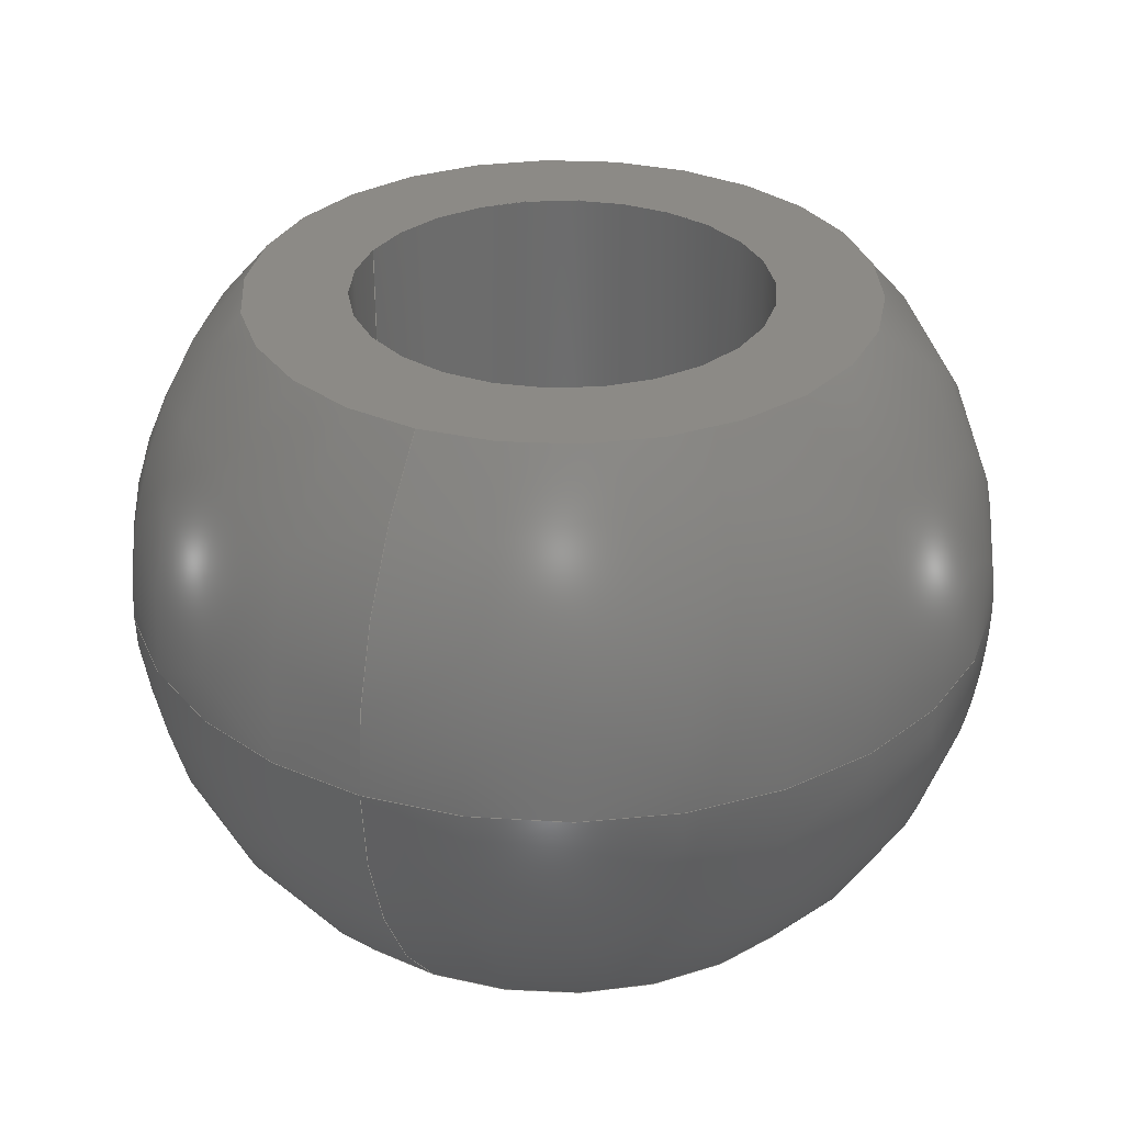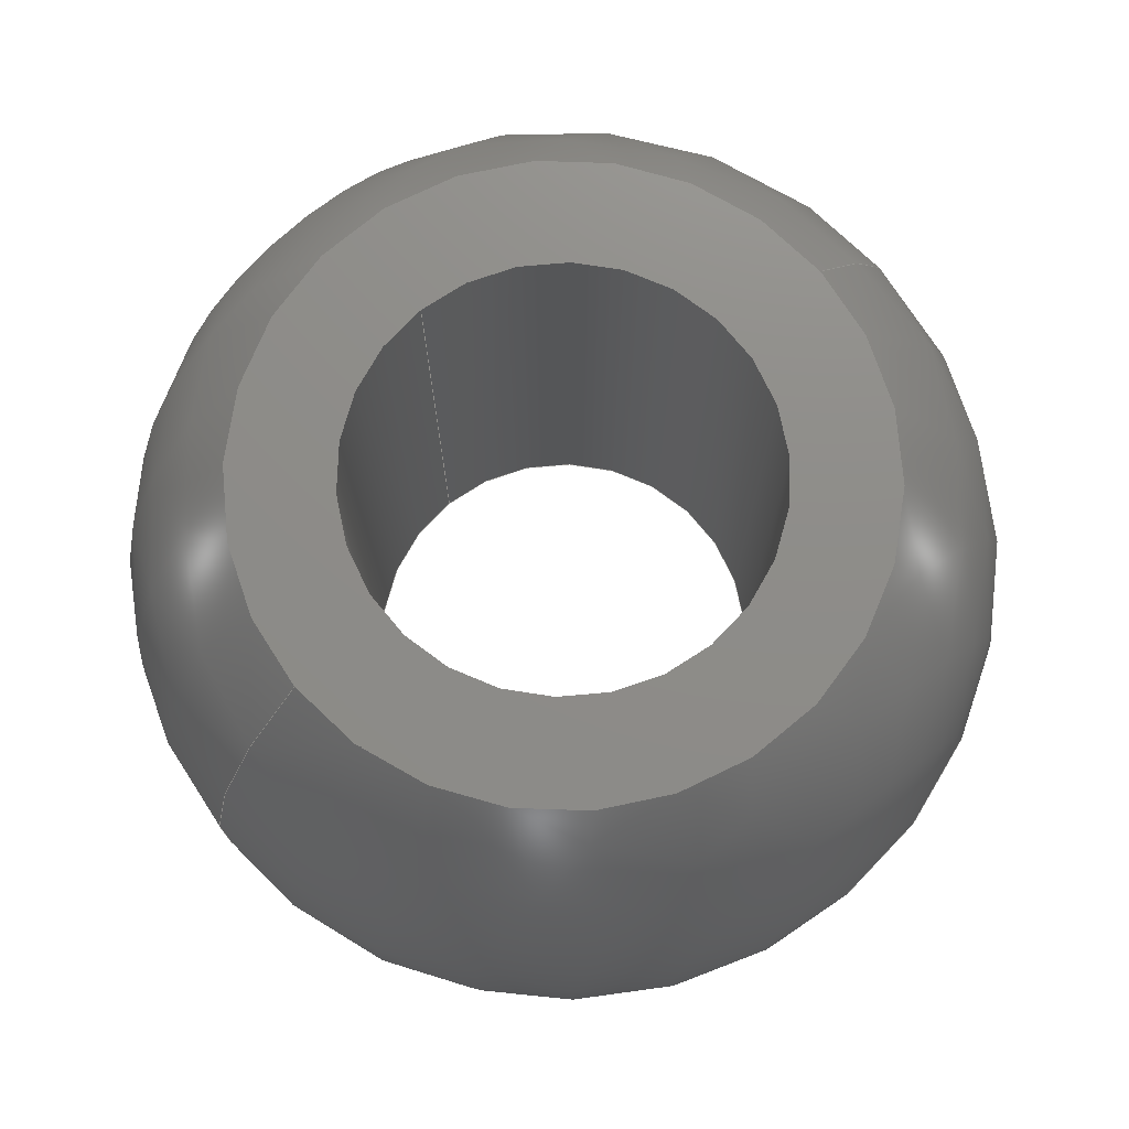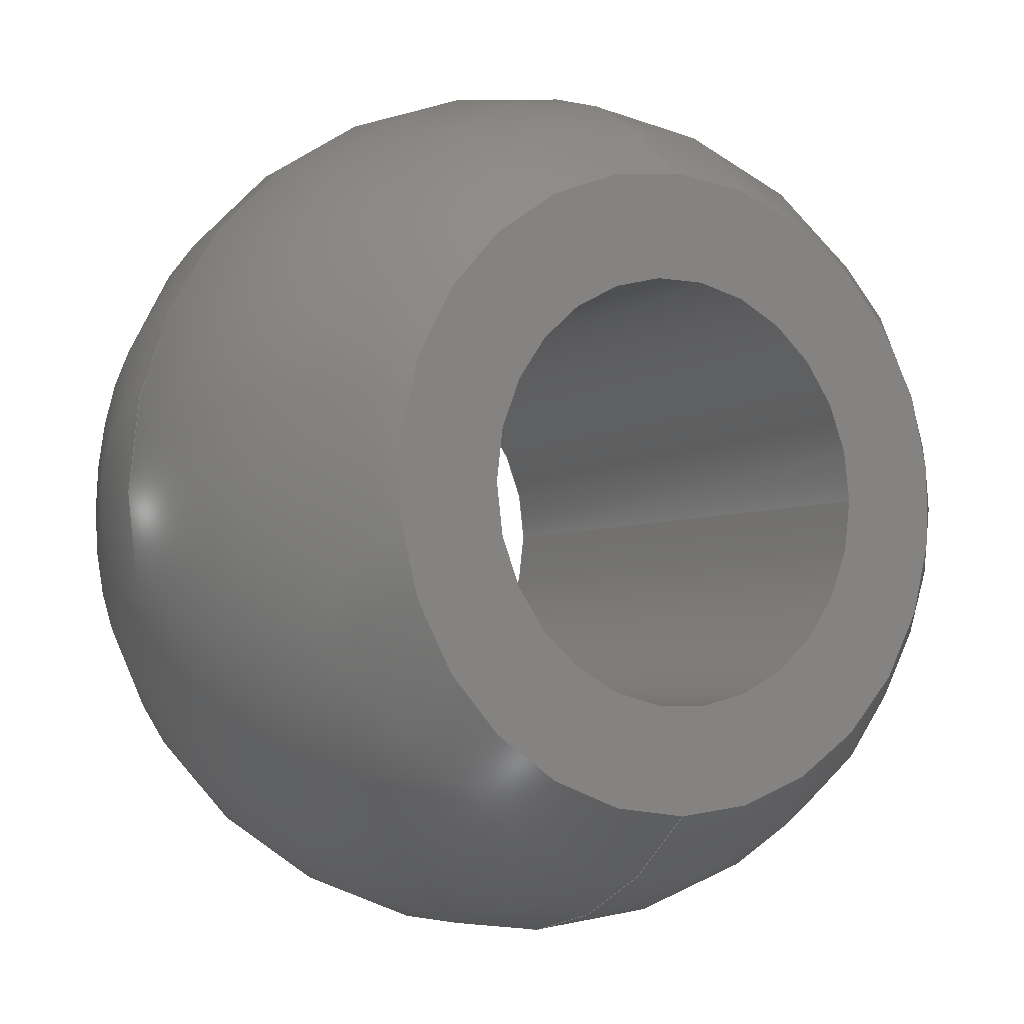
<metadata>
{"format":"step","ext":"step","renderer":"f3d","projection":"perspective","resolution":1024,"background":"white","views":[{"elev":31.8,"azim":-155.5,"up":"+Z"},{"elev":74.6,"azim":50.4,"up":"+Z"},{"elev":-4.5,"azim":-31.5,"up":"+Y"}]}
</metadata>
<code>
ISO-10303-21;
DATA;
#1 = CIRCLE ( 'NONE', #237, 4.48 ) ;
#2 = UNCERTAINTY_MEASURE_WITH_UNIT (LENGTH_MEASURE( 1e-05 ), #131, 'distance_accuracy_value', 'NONE');
#3 = DIRECTION ( 'NONE',  ( -1, 0, 0 ) ) ;
#4 = DIRECTION ( 'NONE',  ( -0, 0, -1 ) ) ;
#5 = AXIS2_PLACEMENT_3D ( 'NONE', #58, #39, #164 ) ;
#6 = DIRECTION ( 'NONE',  ( 1, 0, 0 ) ) ;
#7 = ADVANCED_FACE ( 'NONE', ( #214, #168 ), #87, .F. ) ;
#8 = CARTESIAN_POINT ( 'NONE',  ( 0, 0, 4.5 ) ) ;
#9 = AXIS2_PLACEMENT_3D ( 'NONE', #41, #76, #117 ) ;
#10 = CC_DESIGN_APPROVAL ( #183, ( #56 ) ) ;
#11 = APPROVAL_DATE_TIME ( #138, #20 ) ;
#12 = PERSON_AND_ORGANIZATION_ROLE ( 'creator' ) ;
#13 = VERTEX_POINT ( 'NONE', #146 ) ;
#14 = PERSON_AND_ORGANIZATION_ROLE ( 'classification_officer' ) ;
#15 = ORIENTED_EDGE ( 'NONE', *, *, #154, .T. ) ;
#16 = AXIS2_PLACEMENT_3D ( 'NONE', #189, #3, #69 ) ;
#17 = DIRECTION ( 'NONE',  ( 0, 0, 1 ) ) ;
#18 =( GEOMETRIC_REPRESENTATION_CONTEXT ( 3 ) GLOBAL_UNCERTAINTY_ASSIGNED_CONTEXT ( ( #2 ) ) GLOBAL_UNIT_ASSIGNED_CONTEXT ( ( #131, #118, #78 ) ) REPRESENTATION_CONTEXT ( 'NONE', 'WORKASPACE' ) );
#19 = DIRECTION ( 'NONE',  ( 1, 0, 0 ) ) ;
#20 = APPROVAL ( #132, 'UNSPECIFIED' ) ;
#21 = ORIENTED_EDGE ( 'NONE', *, *, #247, .T. ) ;
#22 = CC_DESIGN_DATE_AND_TIME_ASSIGNMENT ( #48, #160, ( #56 ) ) ;
#23 = CARTESIAN_POINT ( 'NONE',  ( 0, 0, -4.5 ) ) ;
#24 = CC_DESIGN_APPROVAL ( #20, ( #242 ) ) ;
#25 = CARTESIAN_POINT ( 'NONE',  ( -3, 3.674e-16, 4.5 ) ) ;
#26 = MECHANICAL_CONTEXT ( 'NONE', #216, 'mechanical' ) ;
#27 = CALENDAR_DATE ( 2023, 13, 5 ) ;
#28 = PERSON_AND_ORGANIZATION_ROLE ( 'design_supplier' ) ;
#29 = ORIENTED_EDGE ( 'NONE', *, *, #219, .T. ) ;
#30 = CIRCLE ( 'NONE', #133, 4.48 ) ;
#31 = EDGE_CURVE ( 'NONE', #180, #47, #1, .T. ) ;
#32 = ORIENTED_EDGE ( 'NONE', *, *, #224, .T. ) ;
#33 = DIRECTION ( 'NONE',  ( 0, 1, 0 ) ) ;
#34 = DIRECTION ( 'NONE',  ( 1, 0, 0 ) ) ;
#35 = AXIS2_PLACEMENT_3D ( 'NONE', #251, #229, #188 ) ;
#36 = EDGE_CURVE ( 'NONE', #13, #105, #187, .T. ) ;
#37 = CYLINDRICAL_SURFACE ( 'NONE', #5, 3 ) ;
#38 = CARTESIAN_POINT ( 'NONE',  ( -3, 3.674e-16, -4.5 ) ) ;
#39 = DIRECTION ( 'NONE',  ( 0, 0, 1 ) ) ;
#40 = COORDINATED_UNIVERSAL_TIME_OFFSET ( 5, 30, .AHEAD. ) ;
#41 = CARTESIAN_POINT ( 'NONE',  ( 0, -1.058e-13, 8.674e-16 ) ) ;
#42 = CARTESIAN_POINT ( 'NONE',  ( 0, 0, 0 ) ) ;
#43 = DIRECTION ( 'NONE',  ( 0, 0, 1 ) ) ;
#44 = ADVANCED_FACE ( 'NONE', ( #108 ), #127, .T. ) ;
#45 = EDGE_LOOP ( 'NONE', ( #80, #119 ) ) ;
#46 = ORIENTED_EDGE ( 'NONE', *, *, #173, .F. ) ;
#47 = VERTEX_POINT ( 'NONE', #217 ) ;
#48 = DATE_AND_TIME ( #200, #196 ) ;
#49 = EDGE_LOOP ( 'NONE', ( #203, #243 ) ) ;
#50 = AXIS2_PLACEMENT_3D ( 'NONE', #75, #171, #114 ) ;
#51 = APPROVAL_STATUS ( 'not_yet_approved' ) ;
#52 = ORIENTED_EDGE ( 'NONE', *, *, #173, .T. ) ;
#53 = DIRECTION ( 'NONE',  ( 0, 0, 1 ) ) ;
#54 = APPLICATION_CONTEXT ( 'configuration controlled 3d designs of mechanical parts and assemblies' ) ;
#55 = DIRECTION ( 'NONE',  ( 0, 0, 1 ) ) ;
#56 = SECURITY_CLASSIFICATION ( '', '', #244 ) ;
#57 = DIRECTION ( 'NONE',  ( 0, 0, 1 ) ) ;
#58 = CARTESIAN_POINT ( 'NONE',  ( 0, 0, -4.5 ) ) ;
#59 = CIRCLE ( 'NONE', #85, 3 ) ;
#60 = DIRECTION ( 'NONE',  ( 0, 0, 1 ) ) ;
#61 = PERSON_AND_ORGANIZATION ( #233, #151 ) ;
#62 = VECTOR ( 'NONE', #17, 1000 ) ;
#63 = CC_DESIGN_DATE_AND_TIME_ASSIGNMENT ( #155, #236, ( #104 ) ) ;
#64 = ORIENTED_EDGE ( 'NONE', *, *, #149, .T. ) ;
#65 = APPROVAL_PERSON_ORGANIZATION ( #174, #250, #172 ) ;
#66 = CC_DESIGN_PERSON_AND_ORGANIZATION_ASSIGNMENT ( #241, #14, ( #56 ) ) ;
#67 = ORIENTED_EDGE ( 'NONE', *, *, #219, .F. ) ;
#68 = CIRCLE ( 'NONE', #9, 6.35 ) ;
#69 = DIRECTION ( 'NONE',  ( 0, 1, 0 ) ) ;
#70 = EDGE_LOOP ( 'NONE', ( #211, #46 ) ) ;
#71 = DIRECTION ( 'NONE',  ( 0, 0, 1 ) ) ;
#72 = CARTESIAN_POINT ( 'NONE',  ( 3, 0, -4.5 ) ) ;
#73 = AXIS2_PLACEMENT_3D ( 'NONE', #84, #228, #33 ) ;
#74 = CARTESIAN_POINT ( 'NONE',  ( 0, 4.48, -4.5 ) ) ;
#75 = CARTESIAN_POINT ( 'NONE',  ( 0, 0, -4.5 ) ) ;
#76 = DIRECTION ( 'NONE',  ( 1, 0, -0 ) ) ;
#77 = COORDINATED_UNIVERSAL_TIME_OFFSET ( 5, 30, .AHEAD. ) ;
#78 =( NAMED_UNIT ( * ) SI_UNIT ( $, .STERADIAN. ) SOLID_ANGLE_UNIT ( ) );
#79 = DATE_AND_TIME ( #27, #212 ) ;
#80 = ORIENTED_EDGE ( 'NONE', *, *, #191, .T. ) ;
#81 = SHAPE_DEFINITION_REPRESENTATION ( #195, #100 ) ;
#82 = ORIENTED_EDGE ( 'NONE', *, *, #36, .F. ) ;
#83 = ORIENTED_EDGE ( 'NONE', *, *, #224, .F. ) ;
#84 = CARTESIAN_POINT ( 'NONE',  ( 0, -1.058e-13, 8.674e-16 ) ) ;
#85 = AXIS2_PLACEMENT_3D ( 'NONE', #148, #55, #19 ) ;
#86 = DIRECTION ( 'NONE',  ( 0, 0, 1 ) ) ;
#87 = PLANE ( 'NONE',  #35 ) ;
#88 = VERTEX_POINT ( 'NONE', #89 ) ;
#89 = CARTESIAN_POINT ( 'NONE',  ( -5.487e-16, -4.48, -4.5 ) ) ;
#90 = CIRCLE ( 'NONE', #50, 4.48 ) ;
#91 = PERSON_AND_ORGANIZATION_ROLE ( 'design_owner' ) ;
#92 = DIRECTION ( 'NONE',  ( -1, 0, 0 ) ) ;
#93 = CC_DESIGN_APPROVAL ( #250, ( #104 ) ) ;
#94 = CALENDAR_DATE ( 2023, 13, 5 ) ;
#95 = LOCAL_TIME ( 11, 28, 34, #77 ) ;
#96 = EDGE_LOOP ( 'NONE', ( #121, #64, #139, #67 ) ) ;
#97 = MANIFOLD_SOLID_BREP ( 'Revolve1', #223 ) ;
#98 = PERSON_AND_ORGANIZATION ( #233, #151 ) ;
#99 = VERTEX_POINT ( 'NONE', #38 ) ;
#100 = ADVANCED_BREP_SHAPE_REPRESENTATION ( 'KCRM-06 -02_Default_sldprt', ( #97, #165 ), #18 ) ;
#101 = ADVANCED_FACE ( 'NONE', ( #192 ), #109, .T. ) ;
#102 = COORDINATED_UNIVERSAL_TIME_OFFSET ( 5, 30, .AHEAD. ) ;
#103 = AXIS2_PLACEMENT_3D ( 'NONE', #8, #198, #152 ) ;
#104 = PRODUCT_DEFINITION ( 'UNKNOWN', '', #242, #147 ) ;
#105 = VERTEX_POINT ( 'NONE', #169 ) ;
#106 = LINE ( 'NONE', #186, #62 ) ;
#107 = CARTESIAN_POINT ( 'NONE',  ( 0, 0, -4.5 ) ) ;
#108 = FACE_OUTER_BOUND ( 'NONE', #96, .T. ) ;
#109 = SPHERICAL_SURFACE ( 'NONE', #16, 6.35 ) ;
#110 = AXIS2_PLACEMENT_3D ( 'NONE', #23, #234, #6 ) ;
#111 = DIRECTION ( 'NONE',  ( 1, 0, 0 ) ) ;
#112 = APPROVAL_PERSON_ORGANIZATION ( #98, #183, #179 ) ;
#113 = PRODUCT_RELATED_PRODUCT_CATEGORY ( 'detail', '', ( #176 ) ) ;
#114 = DIRECTION ( 'NONE',  ( 1, 0, 0 ) ) ;
#115 = PERSON_AND_ORGANIZATION ( #233, #151 ) ;
#116 = AXIS2_PLACEMENT_3D ( 'NONE', #107, #86, #166 ) ;
#117 = DIRECTION ( 'NONE',  ( 0, 0, -1 ) ) ;
#118 =( NAMED_UNIT ( * ) PLANE_ANGLE_UNIT ( ) SI_UNIT ( $, .RADIAN. ) );
#119 = ORIENTED_EDGE ( 'NONE', *, *, #31, .T. ) ;
#120 = VERTEX_POINT ( 'NONE', #74 ) ;
#121 = ORIENTED_EDGE ( 'NONE', *, *, #206, .T. ) ;
#122 = DIRECTION ( 'NONE',  ( 1, 0, 0 ) ) ;
#123 = DIRECTION ( 'NONE',  ( 0, 0, 1 ) ) ;
#124 = APPROVAL_PERSON_ORGANIZATION ( #61, #20, #175 ) ;
#125 = FACE_BOUND ( 'NONE', #178, .T. ) ;
#126 = EDGE_CURVE ( 'NONE', #99, #13, #59, .T. ) ;
#127 = SPHERICAL_SURFACE ( 'NONE', #73, 6.35 ) ;
#128 = ORIENTED_EDGE ( 'NONE', *, *, #247, .F. ) ;
#129 = ADVANCED_FACE ( 'NONE', ( #231 ), #37, .F. ) ;
#130 = APPLICATION_PROTOCOL_DEFINITION ( 'international standard', 'config_control_design', 1994, #54 ) ;
#131 =( LENGTH_UNIT ( ) NAMED_UNIT ( * ) SI_UNIT ( .MILLI., .METRE. ) );
#132 = APPROVAL_STATUS ( 'not_yet_approved' ) ;
#133 = AXIS2_PLACEMENT_3D ( 'NONE', #144, #123, #34 ) ;
#134 = PERSON_AND_ORGANIZATION ( #233, #151 ) ;
#135 = ADVANCED_FACE ( 'NONE', ( #167 ), #142, .F. ) ;
#136 = CIRCLE ( 'NONE', #182, 6.35 ) ;
#137 = EDGE_LOOP ( 'NONE', ( #163, #15, #32, #82 ) ) ;
#138 = DATE_AND_TIME ( #162, #161 ) ;
#139 = ORIENTED_EDGE ( 'NONE', *, *, #191, .F. ) ;
#140 = CC_DESIGN_PERSON_AND_ORGANIZATION_ASSIGNMENT ( #158, #28, ( #242 ) ) ;
#141 = CIRCLE ( 'NONE', #177, 3 ) ;
#142 = CYLINDRICAL_SURFACE ( 'NONE', #145, 3 ) ;
#143 = DIRECTION ( 'NONE',  ( -1, 1.225e-16, 0 ) ) ;
#144 = CARTESIAN_POINT ( 'NONE',  ( 0, 0, 4.5 ) ) ;
#145 = AXIS2_PLACEMENT_3D ( 'NONE', #226, #53, #122 ) ;
#146 = CARTESIAN_POINT ( 'NONE',  ( 3, 0, -4.5 ) ) ;
#147 = DESIGN_CONTEXT ( 'detailed design', #54, 'design' ) ;
#148 = CARTESIAN_POINT ( 'NONE',  ( 0, 0, -4.5 ) ) ;
#149 = EDGE_CURVE ( 'NONE', #88, #180, #136, .T. ) ;
#150 = APPLICATION_PROTOCOL_DEFINITION ( 'international standard', 'config_control_design', 1994, #216 ) ;
#151 = ORGANIZATION ( 'UNSPECIFIED', 'UNSPECIFIED', '' ) ;
#152 = DIRECTION ( 'NONE',  ( 1, 0, 0 ) ) ;
#153 = DIRECTION ( 'NONE',  ( 1, 0, 0 ) ) ;
#154 = EDGE_CURVE ( 'NONE', #99, #204, #106, .T. ) ;
#155 = DATE_AND_TIME ( #193, #221 ) ;
#156 = PLANE ( 'NONE',  #207 ) ;
#157 = CIRCLE ( 'NONE', #116, 4.48 ) ;
#158 = PERSON_AND_ORGANIZATION ( #233, #151 ) ;
#159 = ORIENTED_EDGE ( 'NONE', *, *, #154, .F. ) ;
#160 = DATE_TIME_ROLE ( 'classification_date' ) ;
#161 = LOCAL_TIME ( 11, 28, 34, #222 ) ;
#162 = CALENDAR_DATE ( 2023, 13, 5 ) ;
#163 = ORIENTED_EDGE ( 'NONE', *, *, #126, .F. ) ;
#164 = DIRECTION ( 'NONE',  ( 1, 0, 0 ) ) ;
#165 = AXIS2_PLACEMENT_3D ( 'NONE', #42, #43, #194 ) ;
#166 = DIRECTION ( 'NONE',  ( 1, 0, 0 ) ) ;
#167 = FACE_OUTER_BOUND ( 'NONE', #137, .T. ) ;
#168 = FACE_BOUND ( 'NONE', #49, .T. ) ;
#169 = CARTESIAN_POINT ( 'NONE',  ( 3, 0, 4.5 ) ) ;
#170 = DATE_AND_TIME ( #94, #95 ) ;
#171 = DIRECTION ( 'NONE',  ( 0, 0, 1 ) ) ;
#172 = APPROVAL_ROLE ( '' ) ;
#173 = EDGE_CURVE ( 'NONE', #88, #120, #157, .T. ) ;
#174 = PERSON_AND_ORGANIZATION ( #233, #151 ) ;
#175 = APPROVAL_ROLE ( '' ) ;
#176 = PRODUCT ( 'KCRM-06 -02_Default_sldprt', 'KCRM-06 -02_Default_sldprt', '', ( #26 ) ) ;
#177 = AXIS2_PLACEMENT_3D ( 'NONE', #218, #60, #153 ) ;
#178 = EDGE_LOOP ( 'NONE', ( #128, #83 ) ) ;
#179 = APPROVAL_ROLE ( '' ) ;
#180 = VERTEX_POINT ( 'NONE', #227 ) ;
#181 = COORDINATED_UNIVERSAL_TIME_OFFSET ( 5, 30, .AHEAD. ) ;
#182 = AXIS2_PLACEMENT_3D ( 'NONE', #248, #143, #210 ) ;
#183 = APPROVAL ( #51, 'UNSPECIFIED' ) ;
#184 = EDGE_LOOP ( 'NONE', ( #205, #52, #29, #245 ) ) ;
#185 = ORIENTED_EDGE ( 'NONE', *, *, #36, .T. ) ;
#186 = CARTESIAN_POINT ( 'NONE',  ( -3, 3.674e-16, -4.5 ) ) ;
#187 = LINE ( 'NONE', #72, #202 ) ;
#188 = DIRECTION ( 'NONE',  ( 1, 0, -0 ) ) ;
#189 = CARTESIAN_POINT ( 'NONE',  ( 0, -1.058e-13, 8.674e-16 ) ) ;
#190 = CIRCLE ( 'NONE', #110, 3 ) ;
#191 = EDGE_CURVE ( 'NONE', #47, #180, #30, .T. ) ;
#192 = FACE_OUTER_BOUND ( 'NONE', #184, .T. ) ;
#193 = CALENDAR_DATE ( 2023, 13, 5 ) ;
#194 = DIRECTION ( 'NONE',  ( 1, 0, 0 ) ) ;
#195 = PRODUCT_DEFINITION_SHAPE ( 'NONE', 'NONE',  #104 ) ;
#196 = LOCAL_TIME ( 11, 28, 34, #181 ) ;
#197 = PERSON_AND_ORGANIZATION_ROLE ( 'creator' ) ;
#198 = DIRECTION ( 'NONE',  ( 0, 0, 1 ) ) ;
#199 = ADVANCED_FACE ( 'NONE', ( #125, #213 ), #156, .F. ) ;
#200 = CALENDAR_DATE ( 2023, 13, 5 ) ;
#201 = APPROVAL_DATE_TIME ( #79, #183 ) ;
#202 = VECTOR ( 'NONE', #57, 1000 ) ;
#203 = ORIENTED_EDGE ( 'NONE', *, *, #209, .T. ) ;
#204 = VERTEX_POINT ( 'NONE', #25 ) ;
#205 = ORIENTED_EDGE ( 'NONE', *, *, #149, .F. ) ;
#206 = EDGE_CURVE ( 'NONE', #120, #88, #90, .T. ) ;
#207 = AXIS2_PLACEMENT_3D ( 'NONE', #235, #4, #92 ) ;
#208 = ORIENTED_EDGE ( 'NONE', *, *, #209, .F. ) ;
#209 = EDGE_CURVE ( 'NONE', #13, #99, #190, .T. ) ;
#210 = DIRECTION ( 'NONE',  ( -1.225e-16, -1, 0 ) ) ;
#211 = ORIENTED_EDGE ( 'NONE', *, *, #206, .F. ) ;
#212 = LOCAL_TIME ( 11, 28, 34, #102 ) ;
#213 = FACE_OUTER_BOUND ( 'NONE', #45, .T. ) ;
#214 = FACE_OUTER_BOUND ( 'NONE', #70, .T. ) ;
#215 = CC_DESIGN_PERSON_AND_ORGANIZATION_ASSIGNMENT ( #115, #197, ( #104 ) ) ;
#216 = APPLICATION_CONTEXT ( 'configuration controlled 3d designs of mechanical parts and assemblies' ) ;
#217 = CARTESIAN_POINT ( 'NONE',  ( 0, 4.48, 4.5 ) ) ;
#218 = CARTESIAN_POINT ( 'NONE',  ( 0, 0, 4.5 ) ) ;
#219 = EDGE_CURVE ( 'NONE', #120, #47, #68, .T. ) ;
#220 = APPROVAL_DATE_TIME ( #170, #250 ) ;
#221 = LOCAL_TIME ( 11, 28, 34, #40 ) ;
#222 = COORDINATED_UNIVERSAL_TIME_OFFSET ( 5, 30, .AHEAD. ) ;
#223 = CLOSED_SHELL ( 'NONE', ( #44, #135, #199, #129, #7, #101 ) ) ;
#224 = EDGE_CURVE ( 'NONE', #204, #105, #225, .T. ) ;
#225 = CIRCLE ( 'NONE', #103, 3 ) ;
#226 = CARTESIAN_POINT ( 'NONE',  ( 0, 0, -4.5 ) ) ;
#227 = CARTESIAN_POINT ( 'NONE',  ( -5.487e-16, -4.48, 4.5 ) ) ;
#228 = DIRECTION ( 'NONE',  ( -1, 0, 0 ) ) ;
#229 = DIRECTION ( 'NONE',  ( 0, 0, 1 ) ) ;
#230 = CC_DESIGN_PERSON_AND_ORGANIZATION_ASSIGNMENT ( #232, #91, ( #176 ) ) ;
#231 = FACE_OUTER_BOUND ( 'NONE', #246, .T. ) ;
#232 = PERSON_AND_ORGANIZATION ( #233, #151 ) ;
#233 = PERSON ( 'UNSPECIFIED', 'UNSPECIFIED', 'UNSPECIFIED', ('UNSPECIFIED'), ('UNSPECIFIED'), ('UNSPECIFIED') ) ;
#234 = DIRECTION ( 'NONE',  ( 0, 0, 1 ) ) ;
#235 = CARTESIAN_POINT ( 'NONE',  ( 0, 4.48, 4.5 ) ) ;
#236 = DATE_TIME_ROLE ( 'creation_date' ) ;
#237 = AXIS2_PLACEMENT_3D ( 'NONE', #249, #71, #111 ) ;
#238 = APPROVAL_STATUS ( 'not_yet_approved' ) ;
#239 = CC_DESIGN_SECURITY_CLASSIFICATION ( #56, ( #242 ) ) ;
#240 = CC_DESIGN_PERSON_AND_ORGANIZATION_ASSIGNMENT ( #134, #12, ( #242 ) ) ;
#241 = PERSON_AND_ORGANIZATION ( #233, #151 ) ;
#242 = PRODUCT_DEFINITION_FORMATION_WITH_SPECIFIED_SOURCE ( 'ANY', '', #176, .NOT_KNOWN. ) ;
#243 = ORIENTED_EDGE ( 'NONE', *, *, #126, .T. ) ;
#244 = SECURITY_CLASSIFICATION_LEVEL ( 'unclassified' ) ;
#245 = ORIENTED_EDGE ( 'NONE', *, *, #31, .F. ) ;
#246 = EDGE_LOOP ( 'NONE', ( #159, #208, #185, #21 ) ) ;
#247 = EDGE_CURVE ( 'NONE', #105, #204, #141, .T. ) ;
#248 = CARTESIAN_POINT ( 'NONE',  ( 0, -1.058e-13, 8.674e-16 ) ) ;
#249 = CARTESIAN_POINT ( 'NONE',  ( 0, 0, 4.5 ) ) ;
#250 = APPROVAL ( #238, 'UNSPECIFIED' ) ;
#251 = CARTESIAN_POINT ( 'NONE',  ( 0, 3, -4.5 ) ) ;
ENDSEC;
END-ISO-10303-21;

</code>
